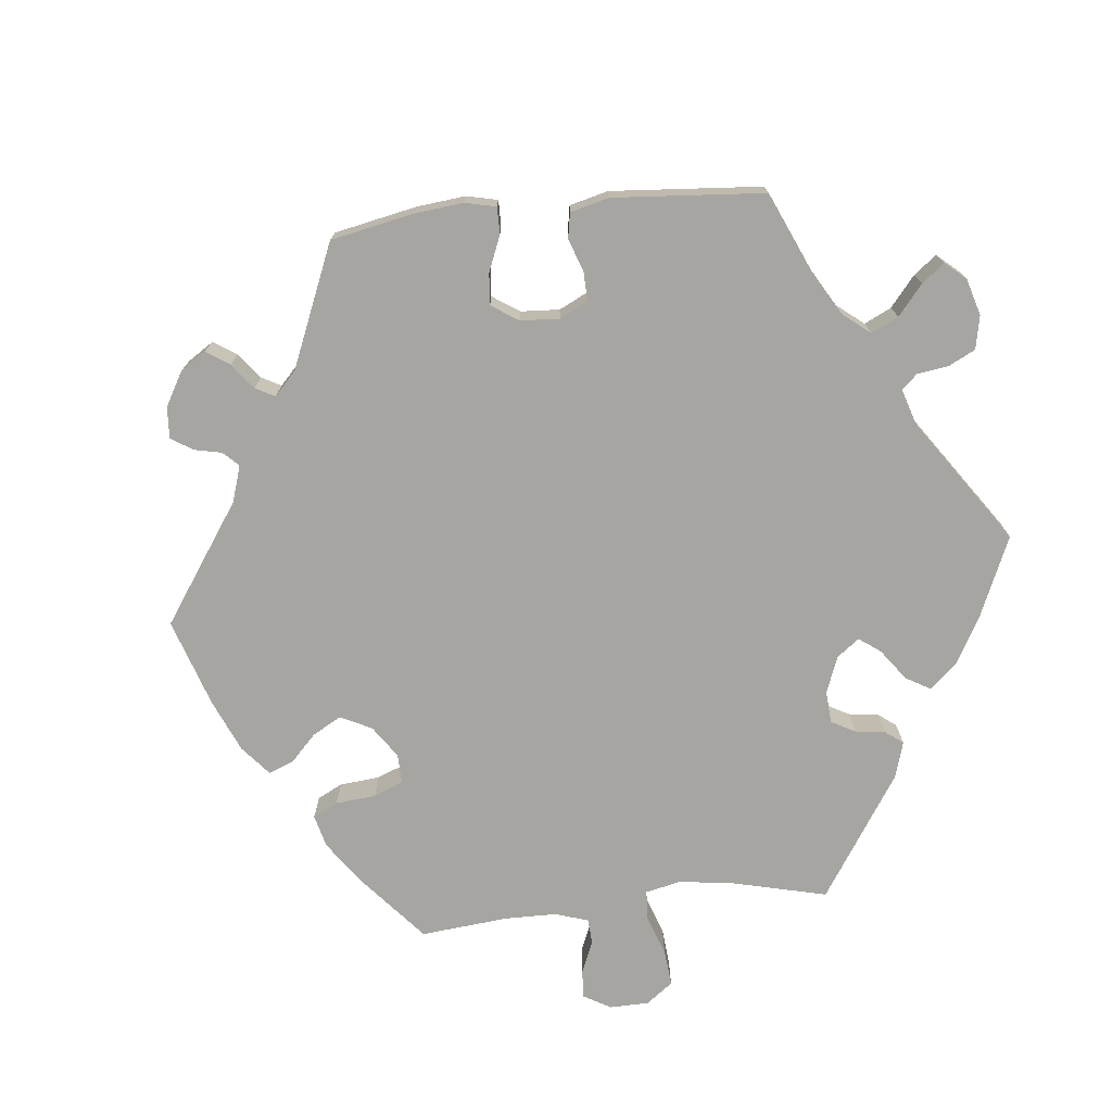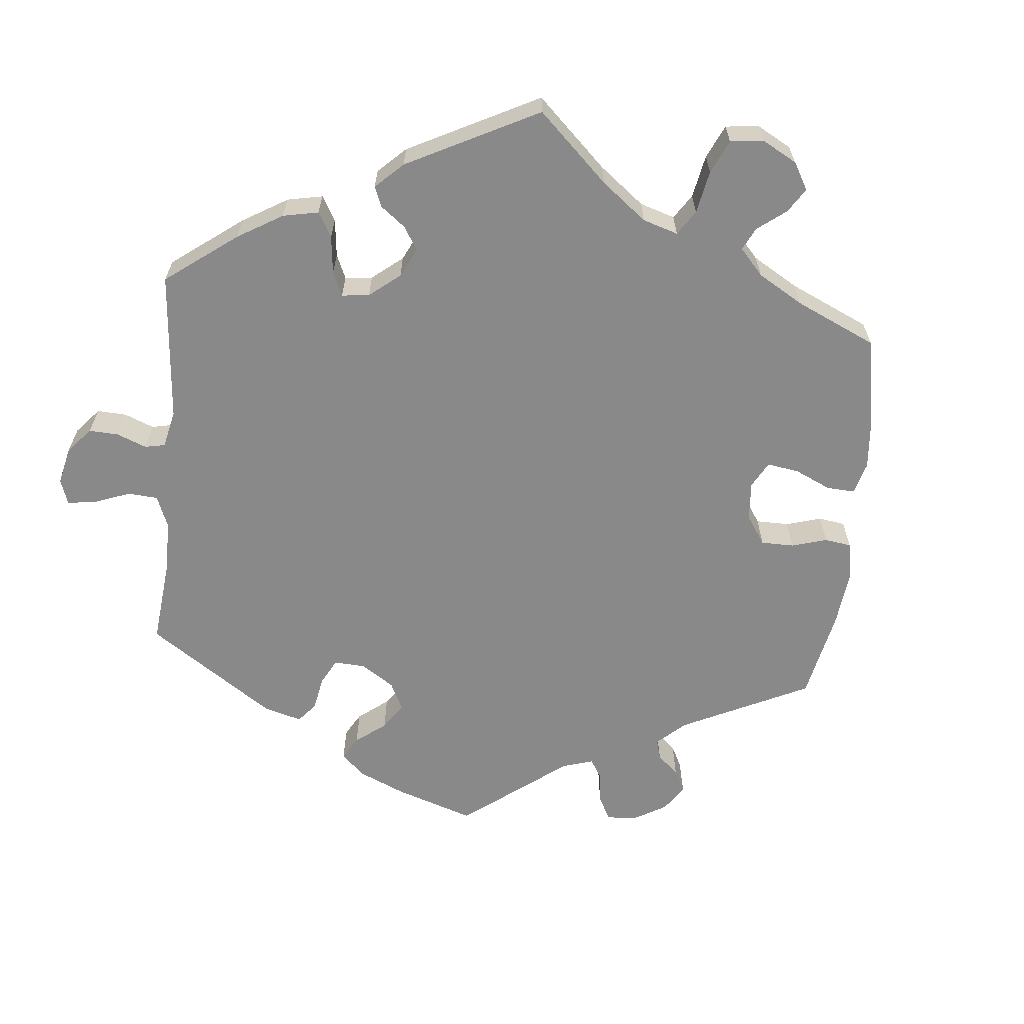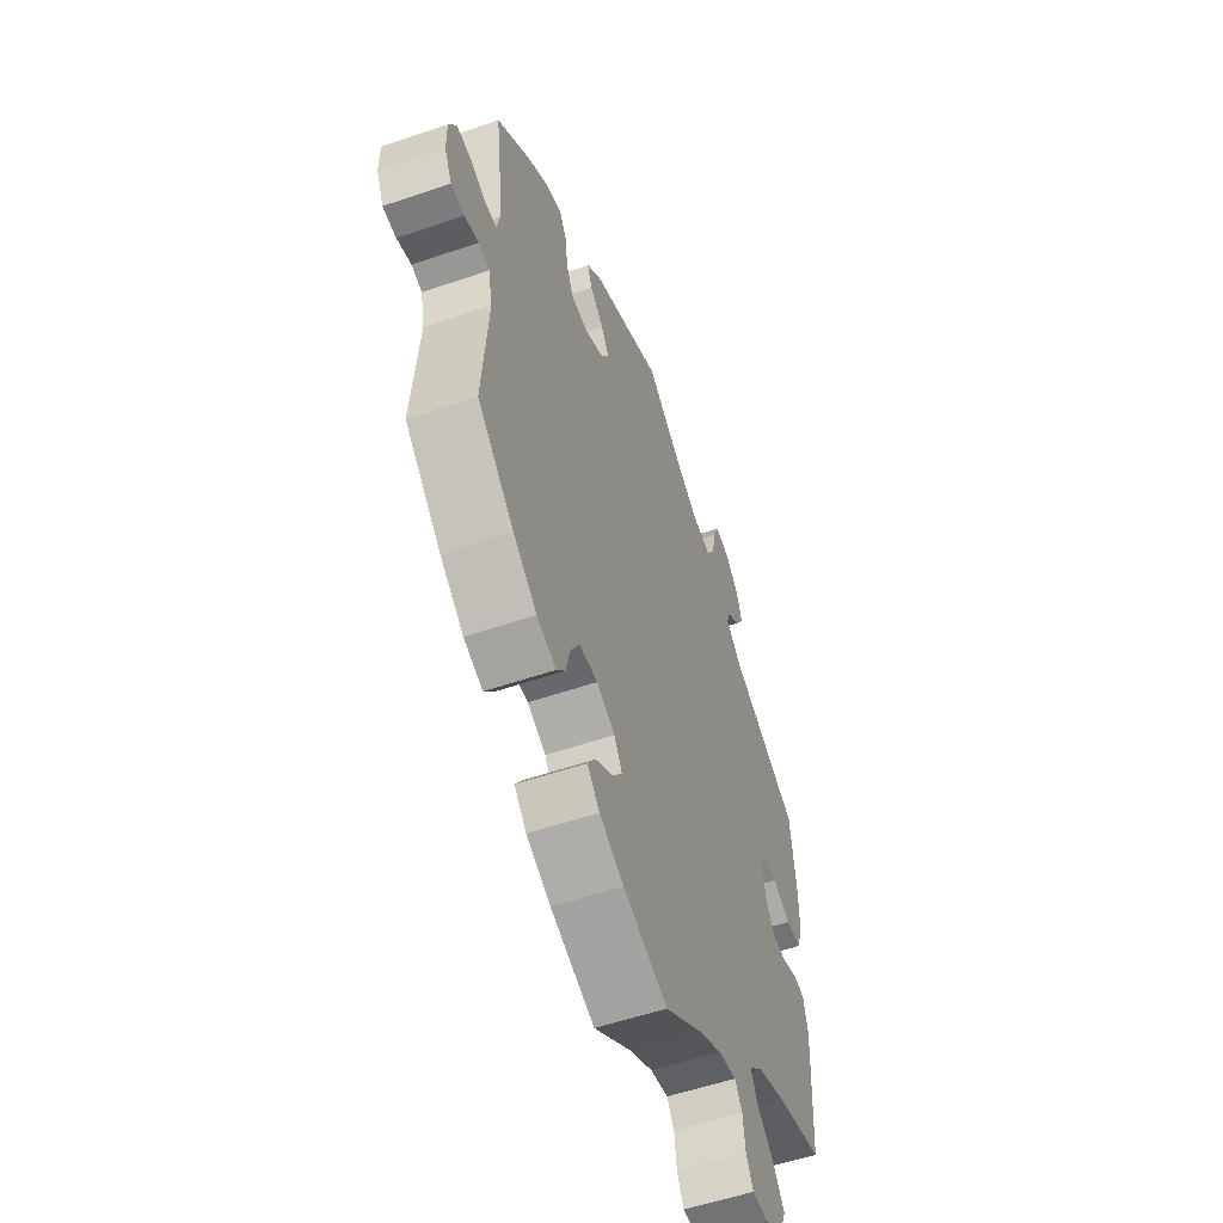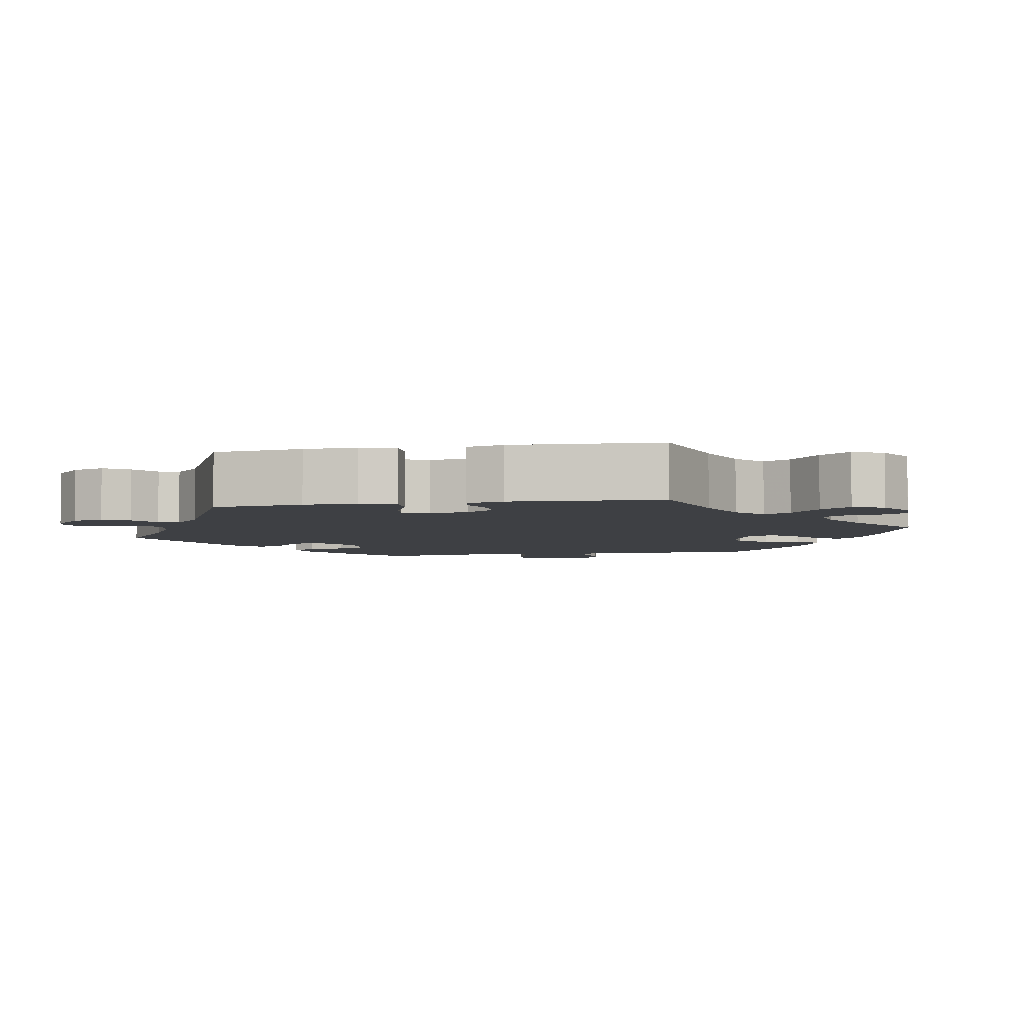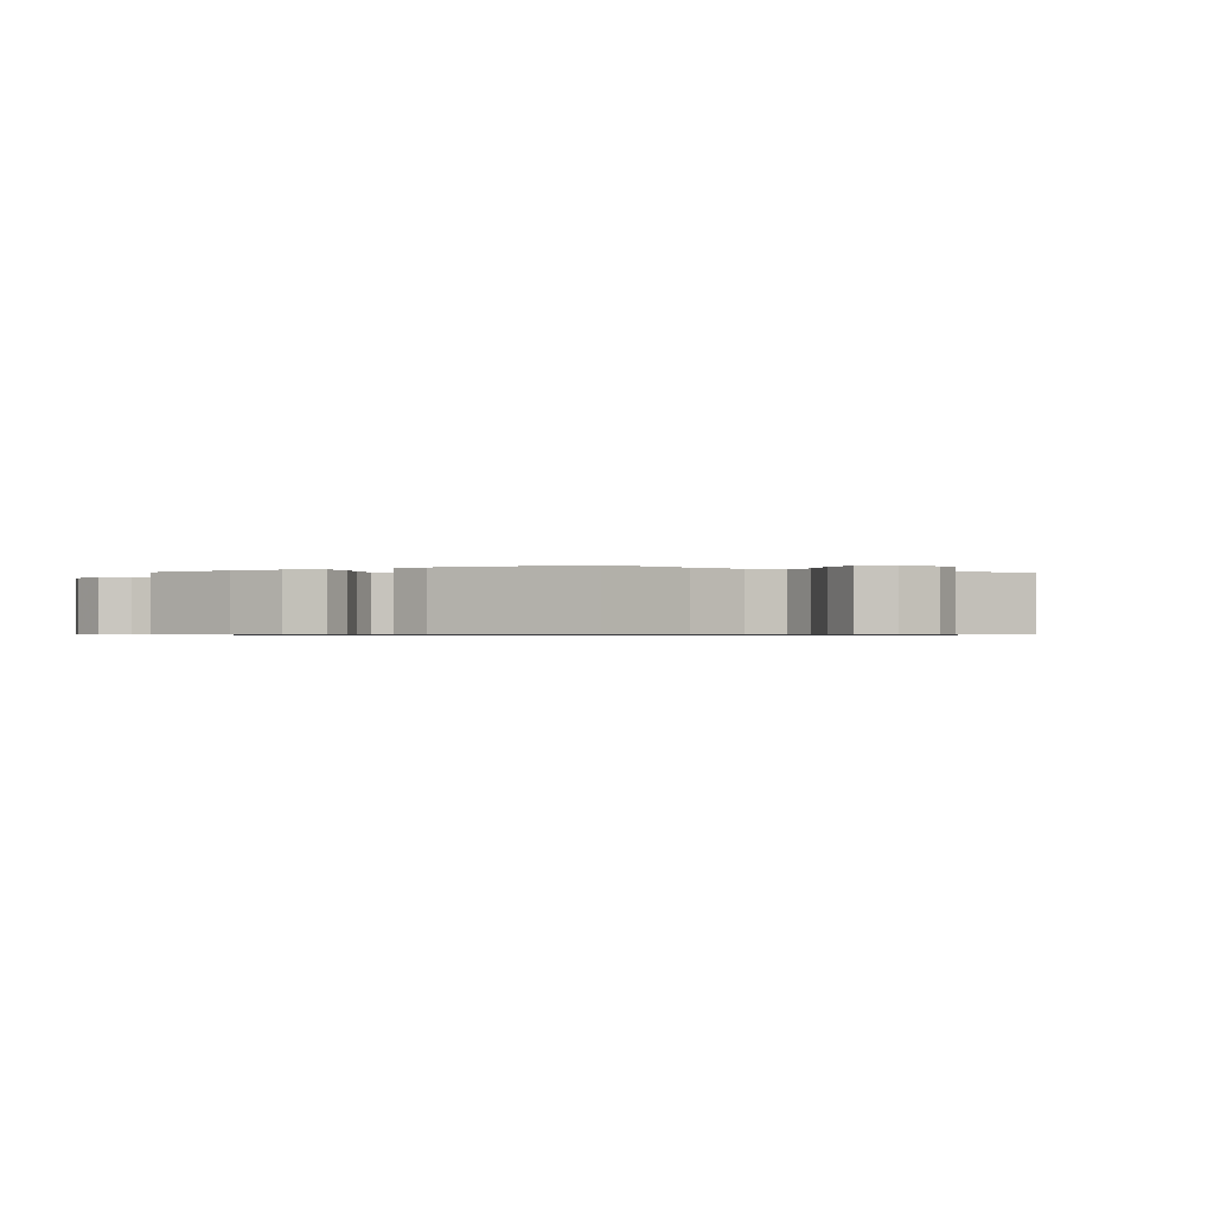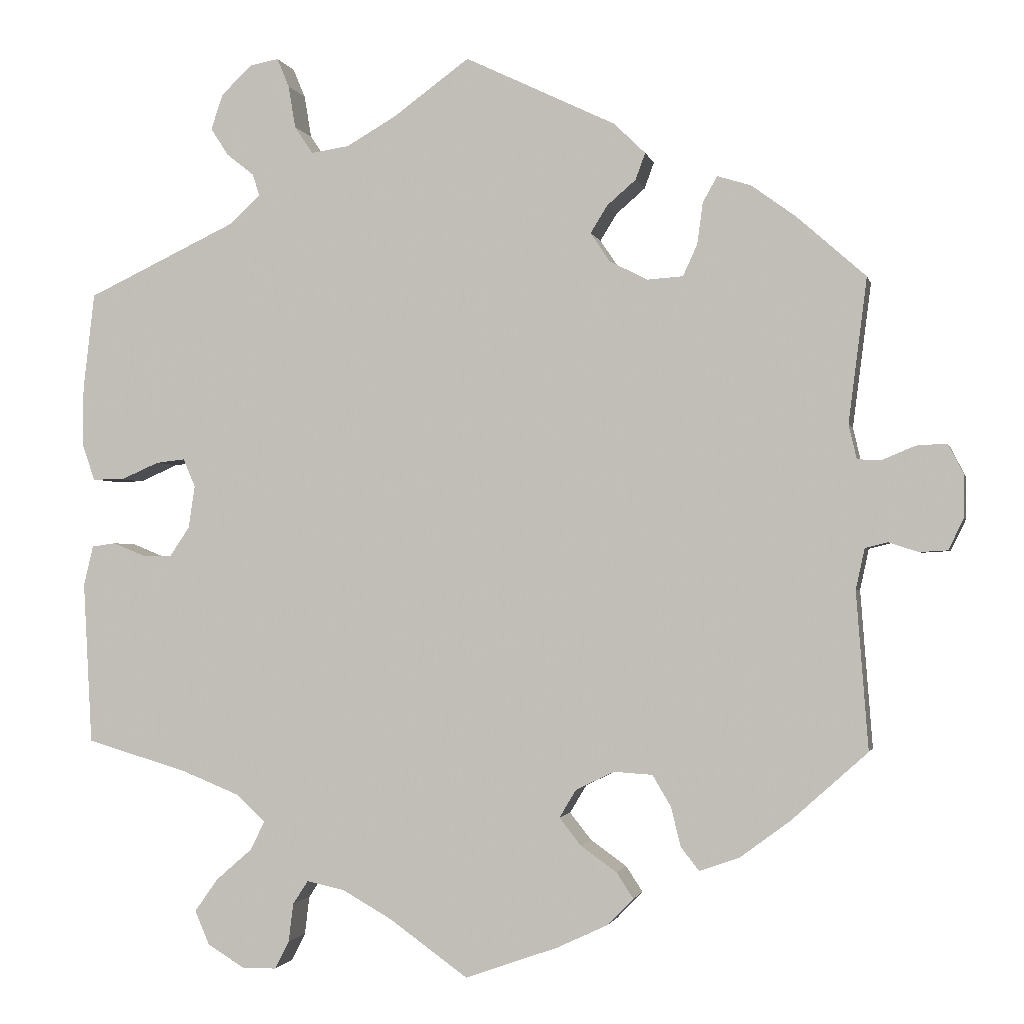
<metadata>
{"format":"obj","ext":"obj","renderer":"f3d","projection":"perspective","resolution":1024,"background":"white","views":[{"elev":-73.9,"azim":-23.9,"up":"+Y"},{"elev":-63.1,"azim":114.4,"up":"+Y"},{"elev":-55.6,"azim":-70.2,"up":"+Z"},{"elev":-4.8,"azim":100.3,"up":"+Y"},{"elev":-0.7,"azim":118.7,"up":"+Y"},{"elev":-1.6,"azim":-167.7,"up":"+Z"}]}
</metadata>
<code>
v -0.414 0.07 0.365
v -0.359 0.07 0.405
v -0.317 0.07 0.418
v -0.299 0.07 0.386
v -0.292 0.07 0.334
v -0.274 0.07 0.295
v -0.23 0.07 0.292
v -0.182 0.07 0.316
v -0.158 0.07 0.352
v -0.179 0.07 0.386
v -0.215 0.07 0.417
v -0.227 0.07 0.45
v -0.188 0.07 0.488
v 0 0.07 0.578
v 0.096 0.07 0.508
v 0.157 0.07 0.473
v 0.204 0.07 0.466
v 0.227 0.07 0.5
v 0.236 0.07 0.553
v 0.251 0.07 0.589
v 0.287 0.07 0.582
v 0.325 0.07 0.546
v 0.34 0.07 0.502
v 0.318 0.07 0.468
v 0.284 0.07 0.441
v 0.275 0.07 0.414
v 0.314 0.07 0.378
v 0.5 0.07 0.29
v 0.514 0.07 0.169
v 0.515 0.07 0.097
v 0.499 0.07 0.05
v 0.46 0.07 0.05
v 0.412 0.07 0.071
v 0.376 0.07 0.075
v 0.361 0.07 0.04
v 0.369 0.07 -0.013
v 0.394 0.07 -0.05
v 0.431 0.07 -0.049
v 0.47 0.07 -0.033
v 0.5 0.07 -0.037
v 0.512 0.07 -0.087
v 0.501 0.07 -0.289
v 0.375 0.07 -0.326
v 0.303 0.07 -0.355
v 0.266 0.07 -0.389
v 0.284 0.07 -0.425
v 0.329 0.07 -0.464
v 0.358 0.07 -0.505
v 0.34 0.07 -0.547
v 0.294 0.07 -0.575
v 0.251 0.07 -0.575
v 0.233 0.07 -0.54
v 0.227 0.07 -0.492
v 0.208 0.07 -0.463
v 0.161 0.07 -0.473
v 0.099 0.07 -0.508
v 0.001 0.07 -0.578
v -0.115 0.07 -0.537
v -0.179 0.07 -0.507
v -0.211 0.07 -0.474
v -0.19 0.07 -0.442
v -0.145 0.07 -0.41
v -0.118 0.07 -0.376
v -0.139 0.07 -0.341
v -0.187 0.07 -0.318
v -0.235 0.07 -0.321
v -0.258 0.07 -0.36
v -0.27 0.07 -0.409
v -0.293 0.07 -0.438
v -0.343 0.07 -0.42
v -0.405 0.07 -0.374
v -0.5 0.07 -0.289
v -0.485 0.07 -0.093
v -0.496 0.07 -0.042
v -0.524 0.07 -0.035
v -0.561 0.07 -0.047
v -0.596 0.07 -0.045
v -0.615 0.07 -0.006
v -0.615 0.07 0.047
v -0.596 0.07 0.084
v -0.558 0.07 0.082
v -0.517 0.07 0.065
v -0.487 0.07 0.066
v -0.477 0.07 0.109
v -0.5 0.07 0.289
v -0.414 0 0.365
v -0.359 0 0.405
v -0.317 0 0.418
v -0.299 0 0.386
v -0.292 0 0.334
v -0.274 0 0.295
v -0.23 0 0.292
v -0.182 0 0.316
v -0.158 0 0.352
v -0.179 0 0.386
v -0.215 0 0.417
v -0.227 0 0.45
v -0.188 0 0.488
v 0 0 0.578
v 0.096 0 0.508
v 0.157 0 0.473
v 0.204 0 0.466
v 0.227 0 0.5
v 0.236 0 0.553
v 0.251 0 0.589
v 0.287 0 0.582
v 0.325 0 0.546
v 0.34 0 0.502
v 0.318 0 0.468
v 0.284 0 0.441
v 0.275 0 0.414
v 0.314 0 0.378
v 0.5 0 0.29
v 0.514 0 0.169
v 0.515 0 0.097
v 0.499 0 0.05
v 0.46 0 0.05
v 0.412 0 0.071
v 0.376 0 0.075
v 0.361 0 0.04
v 0.369 0 -0.013
v 0.394 0 -0.05
v 0.431 0 -0.049
v 0.47 0 -0.033
v 0.5 0 -0.037
v 0.512 0 -0.087
v 0.501 0 -0.289
v 0.375 0 -0.326
v 0.303 0 -0.355
v 0.266 0 -0.389
v 0.284 0 -0.425
v 0.329 0 -0.464
v 0.358 0 -0.505
v 0.34 0 -0.547
v 0.294 0 -0.575
v 0.251 0 -0.575
v 0.233 0 -0.54
v 0.227 0 -0.492
v 0.208 0 -0.463
v 0.161 0 -0.473
v 0.099 0 -0.508
v 0.001 0 -0.578
v -0.115 0 -0.537
v -0.179 0 -0.507
v -0.211 0 -0.474
v -0.19 0 -0.442
v -0.145 0 -0.41
v -0.118 0 -0.376
v -0.139 0 -0.341
v -0.187 0 -0.318
v -0.235 0 -0.321
v -0.258 0 -0.36
v -0.27 0 -0.409
v -0.293 0 -0.438
v -0.343 0 -0.42
v -0.405 0 -0.374
v -0.5 0 -0.289
v -0.485 0 -0.093
v -0.496 0 -0.042
v -0.524 0 -0.035
v -0.561 0 -0.047
v -0.596 0 -0.045
v -0.615 0 -0.006
v -0.615 0 0.047
v -0.596 0 0.084
v -0.558 0 0.082
v -0.517 0 0.065
v -0.487 0 0.066
v -0.477 0 0.109
v -0.5 0 0.289
f 84 85 1 2
f 83 84 2 3
f 79 80 81 82
f 79 82 83
f 78 79 83
f 75 76 77 78
f 74 75 78 83
f 73 74 83 3
f 67 68 69 70
f 66 67 70 71
f 59 60 61 62
f 59 62 63
f 56 57 58 59
f 55 56 59 63
f 54 55 63 64
f 50 51 52 53
f 50 53 54
f 49 50 54
f 46 47 48 49
f 45 46 49 54
f 40 41 42 43
f 38 39 40 43
f 37 38 43 44
f 36 37 44 45
f 30 31 32 33
f 30 33 34
f 27 28 29 30
f 26 27 30 34
f 22 23 24 25
f 20 21 22 25
f 18 19 20 25
f 17 18 25 26
f 16 17 26 34
f 12 13 14 15
f 10 11 12 15
f 9 10 15 16
f 8 9 16 34
f 73 3 4 5
f 73 5 6
f 66 71 72 73
f 65 66 73 6
f 64 65 6 7
f 35 36 45 54
f 35 54 64 7
f 7 8 34 35
f 87 86 170 169
f 88 87 169 168
f 167 166 165 164
f 168 167 164
f 168 164 163
f 163 162 161 160
f 168 163 160 159
f 88 168 159 158
f 155 154 153 152
f 156 155 152 151
f 147 146 145 144
f 148 147 144
f 144 143 142 141
f 148 144 141 140
f 149 148 140 139
f 138 137 136 135
f 139 138 135
f 139 135 134
f 134 133 132 131
f 139 134 131 130
f 128 127 126 125
f 128 125 124 123
f 129 128 123 122
f 130 129 122 121
f 118 117 116 115
f 119 118 115
f 115 114 113 112
f 119 115 112 111
f 110 109 108 107
f 110 107 106 105
f 110 105 104 103
f 111 110 103 102
f 119 111 102 101
f 100 99 98 97
f 100 97 96 95
f 101 100 95 94
f 119 101 94 93
f 90 89 88 158
f 91 90 158
f 158 157 156 151
f 91 158 151 150
f 92 91 150 149
f 139 130 121 120
f 92 149 139 120
f 120 119 93 92
f 1 86 87 2
f 2 87 88 3
f 3 88 89 4
f 4 89 90 5
f 5 90 91 6
f 6 91 92 7
f 7 92 93 8
f 8 93 94 9
f 9 94 95 10
f 10 95 96 11
f 11 96 97 12
f 12 97 98 13
f 13 98 99 14
f 14 99 100 15
f 15 100 101 16
f 16 101 102 17
f 17 102 103 18
f 18 103 104 19
f 19 104 105 20
f 20 105 106 21
f 21 106 107 22
f 22 107 108 23
f 23 108 109 24
f 24 109 110 25
f 25 110 111 26
f 26 111 112 27
f 27 112 113 28
f 28 113 114 29
f 29 114 115 30
f 30 115 116 31
f 31 116 117 32
f 32 117 118 33
f 33 118 119 34
f 34 119 120 35
f 35 120 121 36
f 36 121 122 37
f 37 122 123 38
f 38 123 124 39
f 39 124 125 40
f 40 125 126 41
f 41 126 127 42
f 42 127 128 43
f 43 128 129 44
f 44 129 130 45
f 45 130 131 46
f 46 131 132 47
f 47 132 133 48
f 48 133 134 49
f 49 134 135 50
f 50 135 136 51
f 51 136 137 52
f 52 137 138 53
f 53 138 139 54
f 54 139 140 55
f 55 140 141 56
f 56 141 142 57
f 57 142 143 58
f 58 143 144 59
f 59 144 145 60
f 60 145 146 61
f 61 146 147 62
f 62 147 148 63
f 63 148 149 64
f 64 149 150 65
f 65 150 151 66
f 66 151 152 67
f 67 152 153 68
f 68 153 154 69
f 69 154 155 70
f 70 155 156 71
f 71 156 157 72
f 72 157 158 73
f 73 158 159 74
f 74 159 160 75
f 75 160 161 76
f 76 161 162 77
f 77 162 163 78
f 78 163 164 79
f 79 164 165 80
f 80 165 166 81
f 81 166 167 82
f 82 167 168 83
f 83 168 169 84
f 84 169 170 85
f 85 170 86 1

</code>
